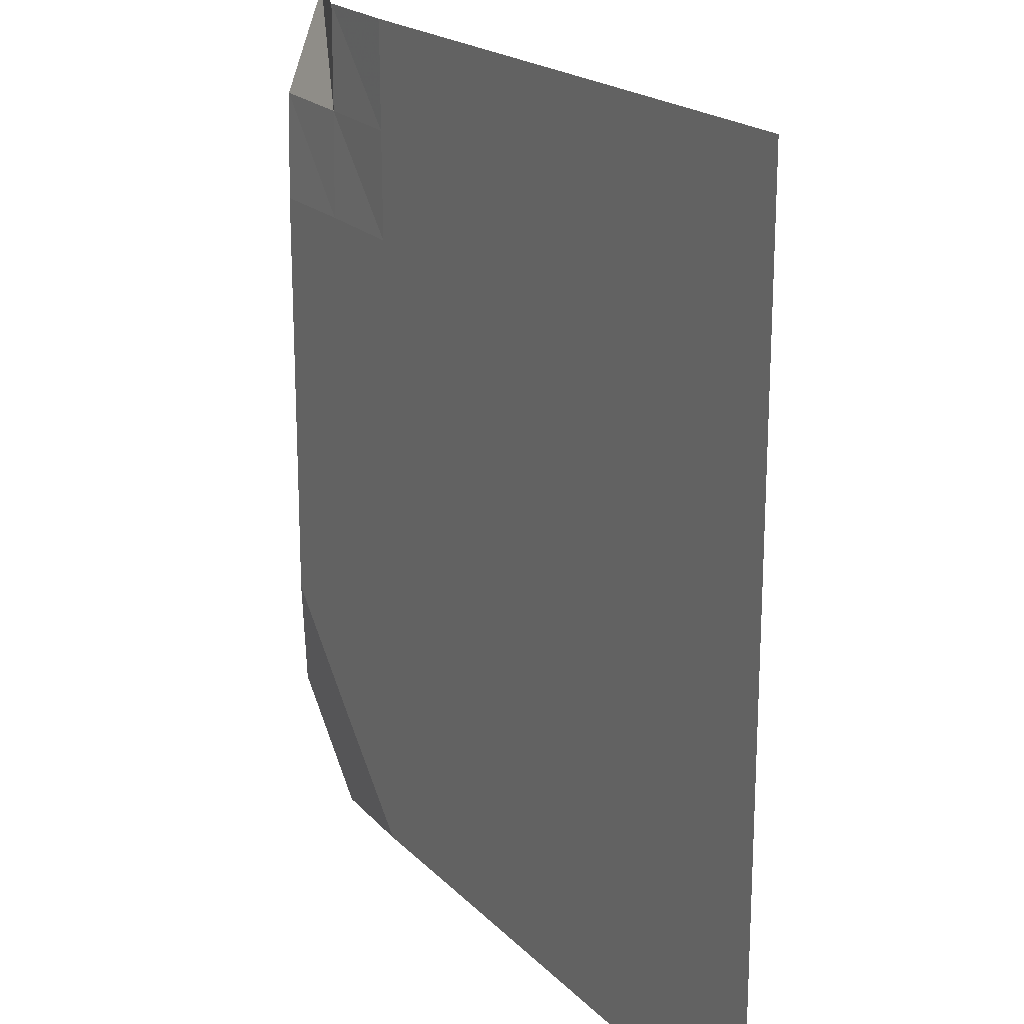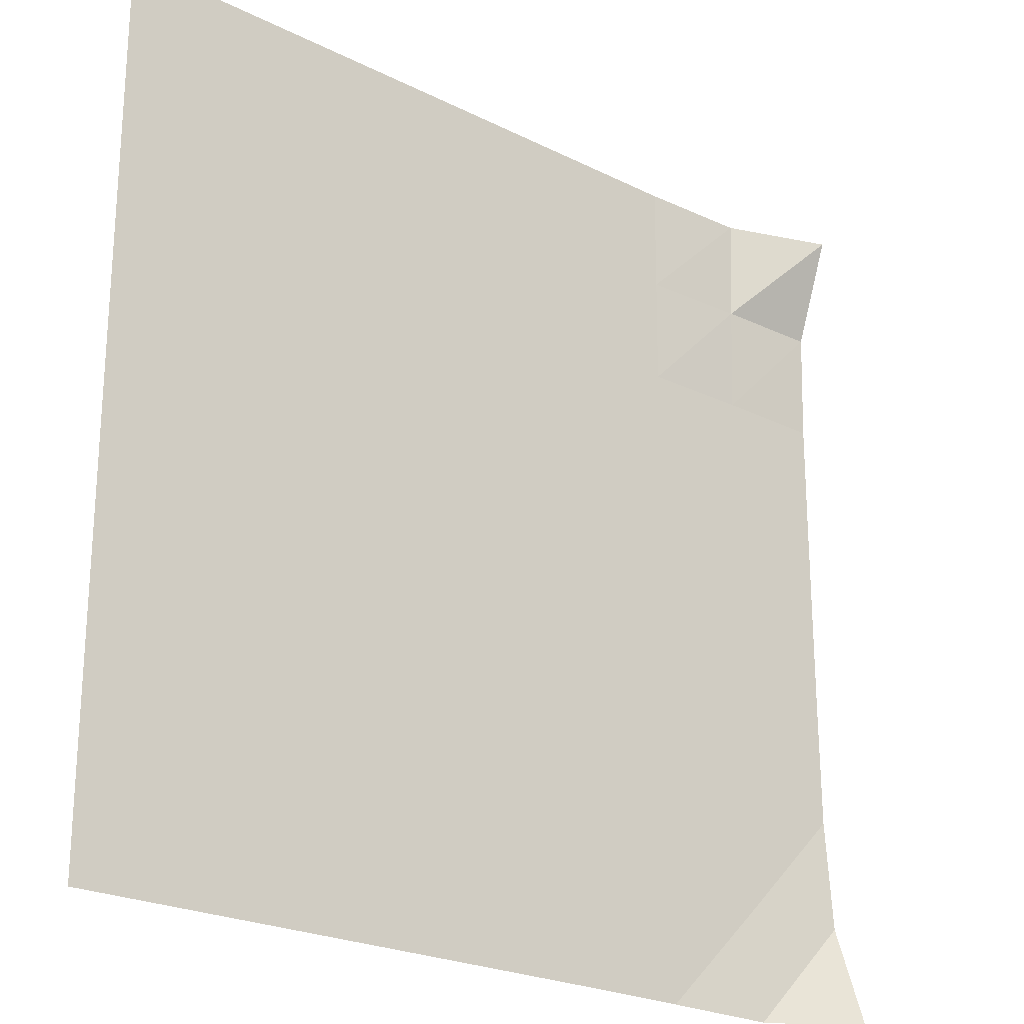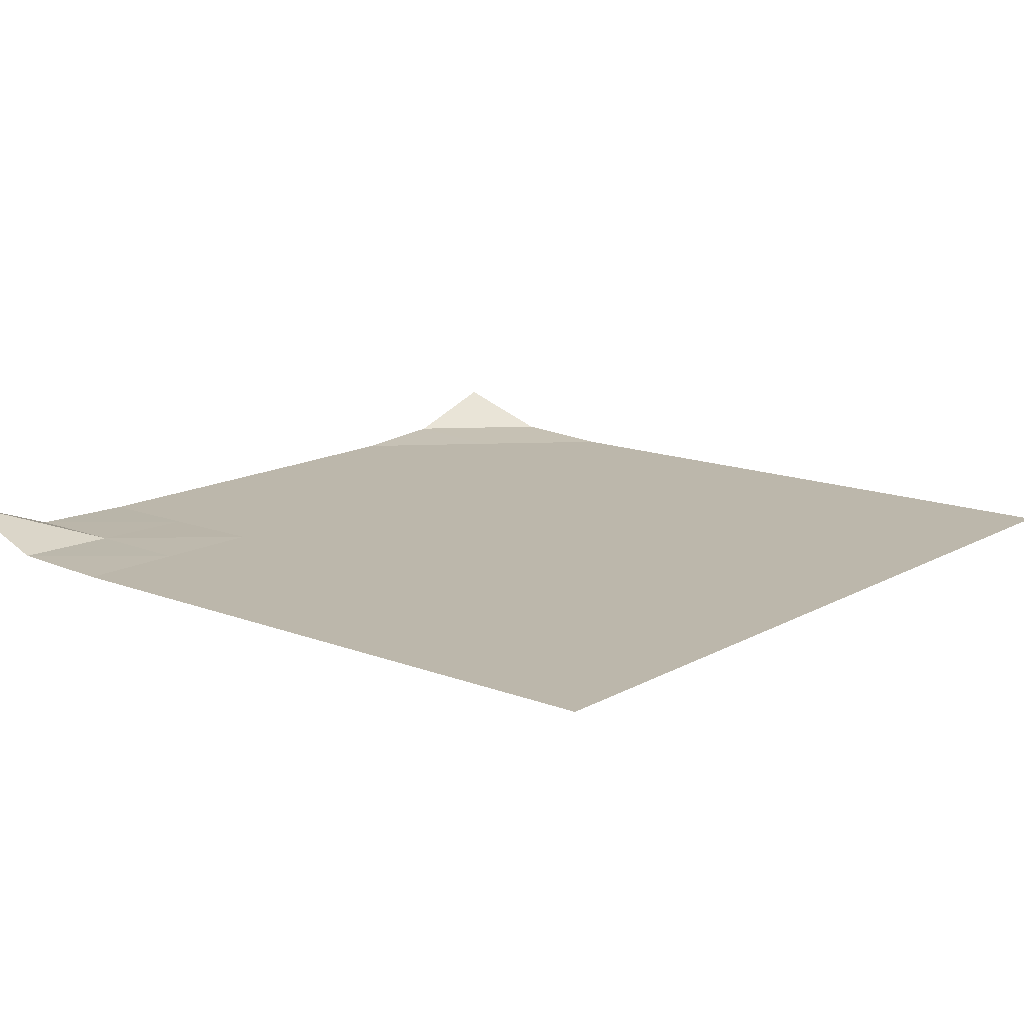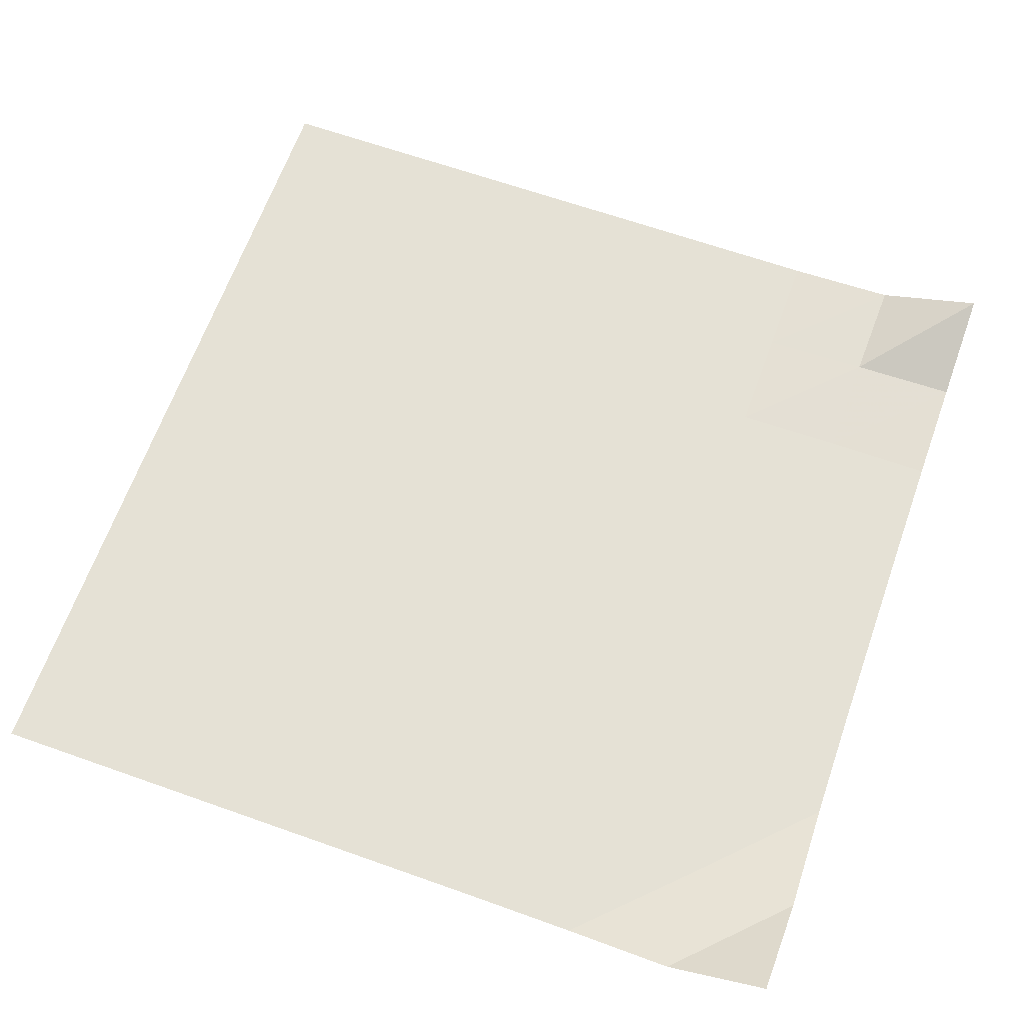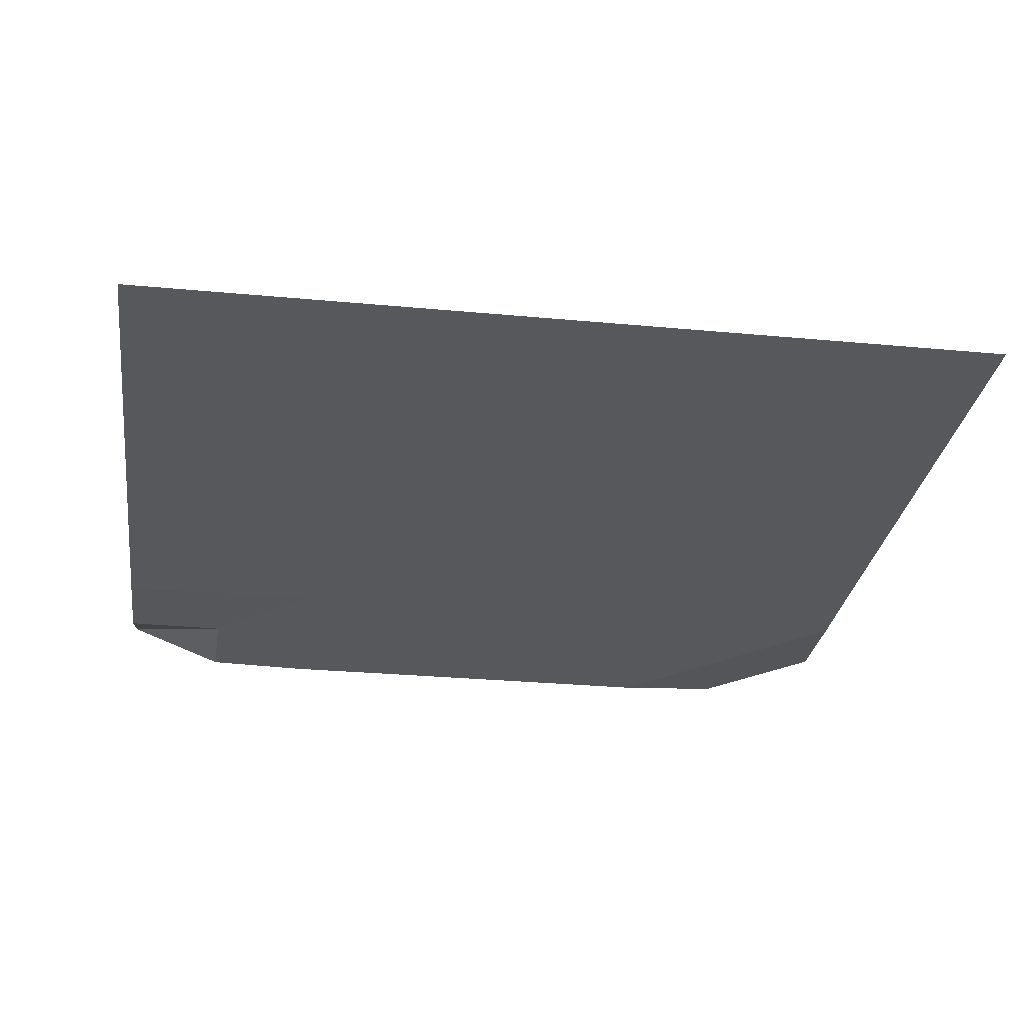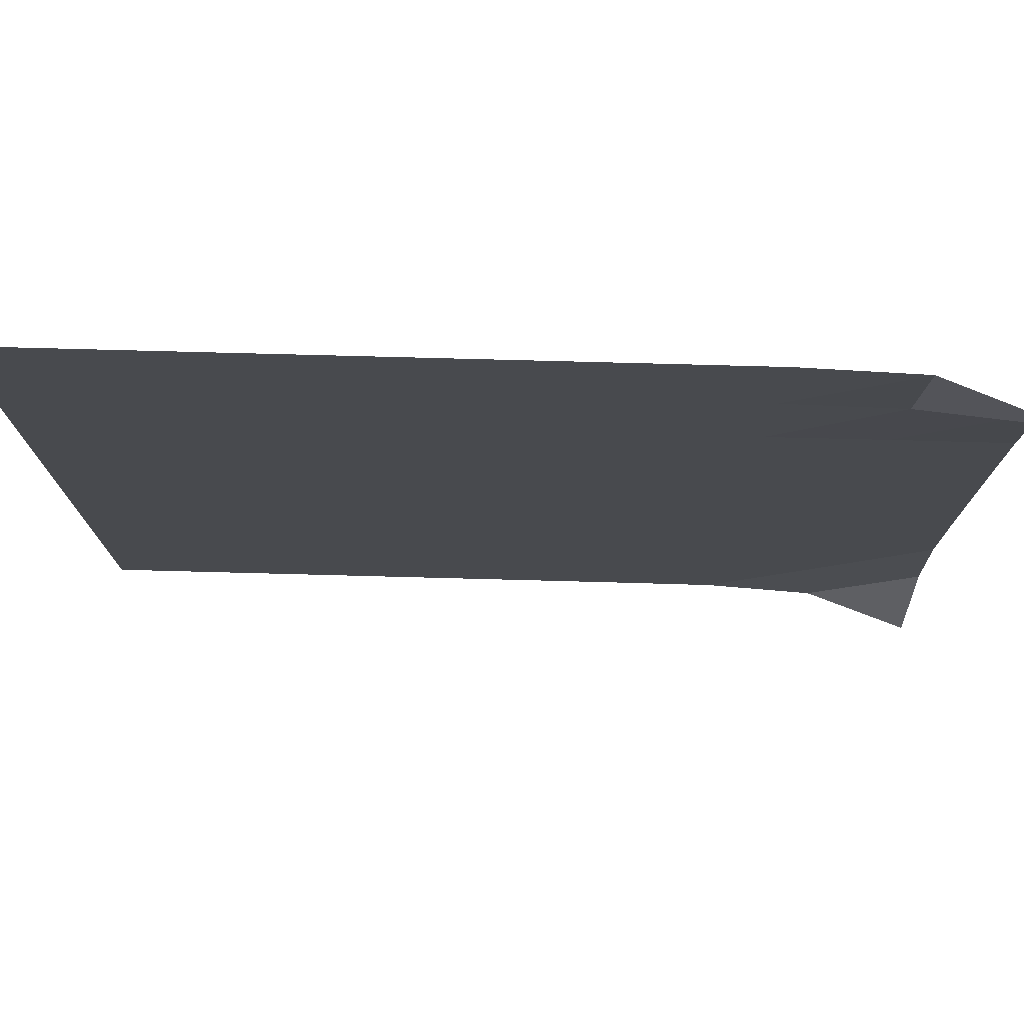
<metadata>
{"format":"obj","ext":"obj","renderer":"f3d","projection":"perspective","resolution":1024,"background":"white","views":[{"elev":19.6,"azim":60.2,"up":"+Z"},{"elev":-23.3,"azim":139.8,"up":"+Z"},{"elev":14.4,"azim":39.9,"up":"+Y"},{"elev":65.1,"azim":-160.4,"up":"+Y"},{"elev":-28.2,"azim":81.9,"up":"+Y"},{"elev":77.1,"azim":-178.5,"up":"+Z"}]}
</metadata>
<code>
v -1 0 -1
v -1.008 -0.08579 -0.7613
v -1.003 -0.09916 -0.5066
v -1.001 -0.09947 -0.2529
v -1 -0.09947 -0.0007312
v -1 -0.09947 0.2517
v -1.001 -0.09937 0.5042
v -1.002 -0.09251 0.7589
v -1 0 1
v -0.7617 -0.08599 -1.009
v -0.7554 -0.09918 -0.7562
v -0.7516 -0.09947 -0.5027
v -0.7505 -0.09947 -0.2506
v -0.7504 -0.09947 0.0008726
v -0.7507 -0.09947 0.2527
v -0.752 -0.09941 0.5049
v -0.7549 -0.09459 0.7558
v -0.7607 -0.09088 1
v -0.507 -0.09918 -1.002
v -0.5024 -0.09947 -0.7512
v -0.5006 -0.09947 -0.5003
v -0.5003 -0.09947 -0.2497
v -0.5005 -0.09947 0.000984
v -0.5011 -0.09947 0.2517
v -0.5023 -0.09945 0.5025
v -0.5045 -0.0994 0.7521
v -0.5063 -0.09931 0.9998
v -0.2536 -0.09947 -1.001
v -0.251 -0.09947 -0.7502
v -0.2502 -0.09947 -0.4999
v -0.2502 -0.09947 -0.2497
v -0.2505 -0.09947 0.0006812
v -0.251 -0.09947 0.251
v -0.2517 -0.09947 0.5012
v -0.2528 -0.09947 0.751
v -0.253 -0.09947 0.9999
v -0.001968 -0.09947 -1
v -0.0004347 -0.09947 -0.75
v -0.0001321 -0.09947 -0.4999
v -0.000184 -0.09947 -0.2498
v -0.0003846 -0.09947 0.0004036
v -0.000654 -0.09947 0.2505
v -0.001076 -0.09947 0.5006
v -0.001515 -0.09947 0.7504
v -0.00156 -0.09947 0.9999
v 0.2491 -0.09947 -1
v 0.2498 -0.09947 -0.75
v 0.2499 -0.09947 -0.4999
v 0.2499 -0.09947 -0.2499
v 0.2498 -0.09947 0.000208
v 0.2496 -0.09947 0.2502
v 0.2495 -0.09947 0.5003
v 0.2493 -0.09947 0.7502
v 0.2494 -0.09947 1
v 0.4996 -0.09947 -1
v 0.4999 -0.09947 -0.75
v 0.5 -0.09947 -0.5
v 0.4999 -0.09947 -0.2499
v 0.4999 -0.09947 9.531e-05
v 0.4998 -0.09947 0.2501
v 0.4998 -0.09947 0.5001
v 0.4997 -0.09947 0.7501
v 0.4997 -0.09947 1
v 0.7498 -0.09947 -1
v 0.75 -0.09947 -0.75
v 0.75 -0.09947 -0.5
v 0.75 -0.09947 -0.25
v 0.7499 -0.09947 3.877e-05
v 0.7499 -0.09947 0.25
v 0.7499 -0.09947 0.5
v 0.7499 -0.09947 0.75
v 0.7499 -0.09947 1
v 0.9999 -0.09947 -1
v 1 -0.09947 -0.75
v 1 -0.09947 -0.5
v 1 -0.09947 -0.25
v 1 -0.09947 1.634e-05
v 1 -0.09947 0.25
v 1 -0.09947 0.5
v 1 -0.09947 0.75
v 0.9999 -0.09947 1
f 1 10 2
f 2 10 11
f 2 11 3
f 3 11 12
f 3 12 4
f 4 12 13
f 4 13 5
f 5 13 14
f 5 14 6
f 6 14 15
f 6 15 7
f 7 15 16
f 7 16 8
f 8 16 17
f 8 17 9
f 9 17 18
f 10 19 11
f 11 19 20
f 11 20 12
f 12 20 21
f 12 21 13
f 13 21 22
f 13 22 14
f 14 22 23
f 14 23 15
f 15 23 24
f 15 24 16
f 16 24 25
f 16 25 17
f 17 25 26
f 17 26 18
f 18 26 27
f 19 28 20
f 20 28 29
f 20 29 21
f 21 29 30
f 21 30 22
f 22 30 31
f 22 31 23
f 23 31 32
f 23 32 24
f 24 32 33
f 24 33 25
f 25 33 34
f 25 34 26
f 26 34 35
f 26 35 27
f 27 35 36
f 28 37 29
f 29 37 38
f 29 38 30
f 30 38 39
f 30 39 31
f 31 39 40
f 31 40 32
f 32 40 41
f 32 41 33
f 33 41 42
f 33 42 34
f 34 42 43
f 34 43 35
f 35 43 44
f 35 44 36
f 36 44 45
f 37 46 38
f 38 46 47
f 38 47 39
f 39 47 48
f 39 48 40
f 40 48 49
f 40 49 41
f 41 49 50
f 41 50 42
f 42 50 51
f 42 51 43
f 43 51 52
f 43 52 44
f 44 52 53
f 44 53 45
f 45 53 54
f 46 55 47
f 47 55 56
f 47 56 48
f 48 56 57
f 48 57 49
f 49 57 58
f 49 58 50
f 50 58 59
f 50 59 51
f 51 59 60
f 51 60 52
f 52 60 61
f 52 61 53
f 53 61 62
f 53 62 54
f 54 62 63
f 55 64 56
f 56 64 65
f 56 65 57
f 57 65 66
f 57 66 58
f 58 66 67
f 58 67 59
f 59 67 68
f 59 68 60
f 60 68 69
f 60 69 61
f 61 69 70
f 61 70 62
f 62 70 71
f 62 71 63
f 63 71 72
f 64 73 65
f 65 73 74
f 65 74 66
f 66 74 75
f 66 75 67
f 67 75 76
f 67 76 68
f 68 76 77
f 68 77 69
f 69 77 78
f 69 78 70
f 70 78 79
f 70 79 71
f 71 79 80
f 71 80 72
f 72 80 81

</code>
